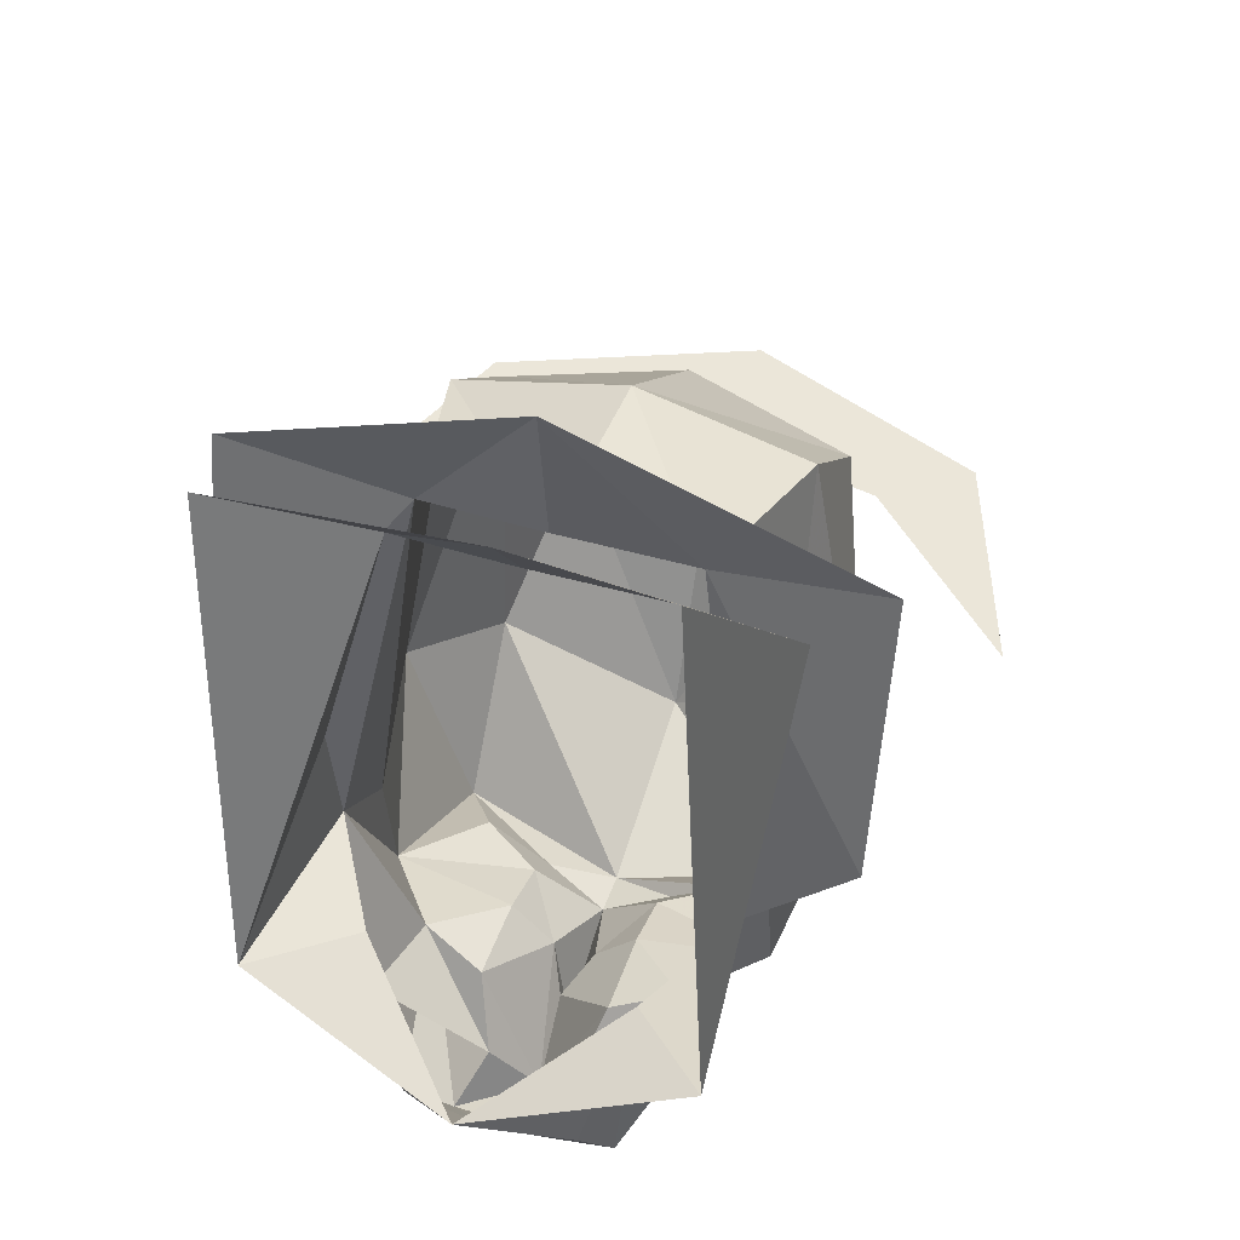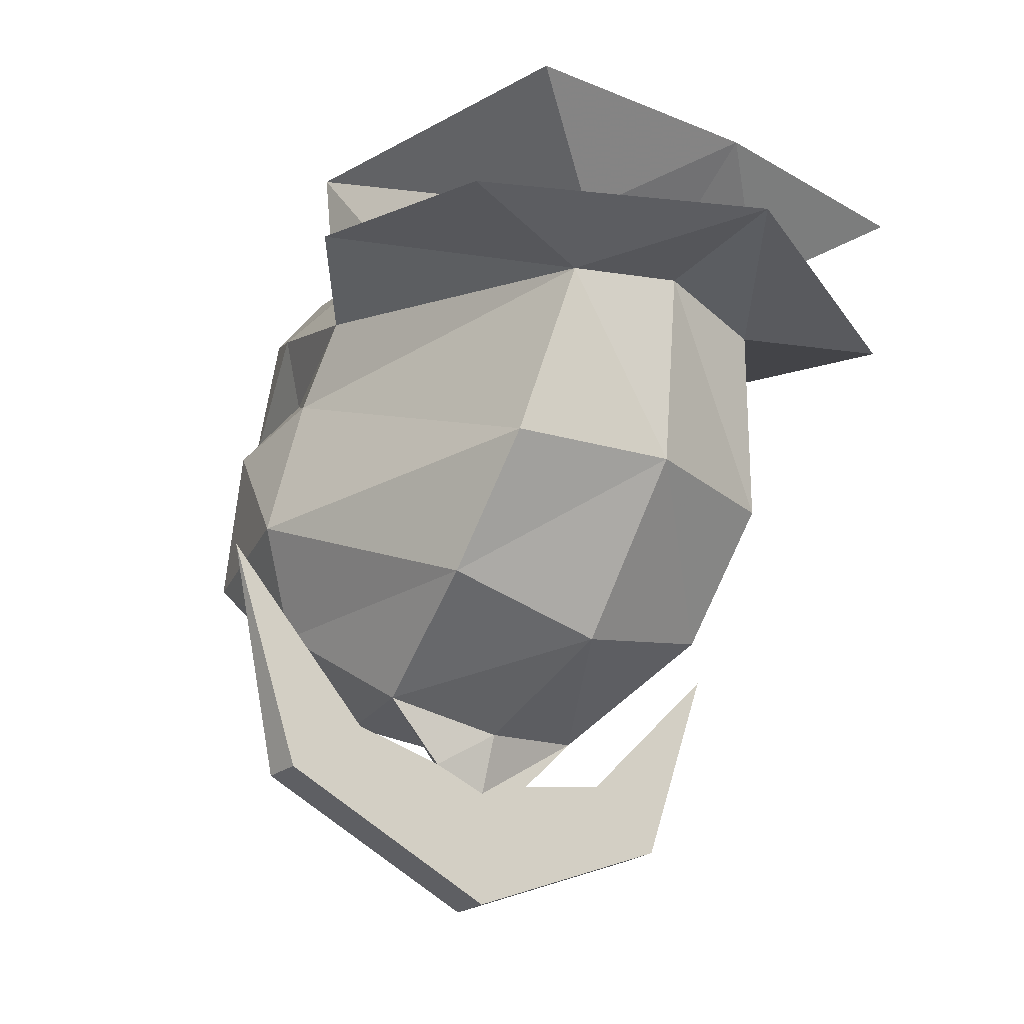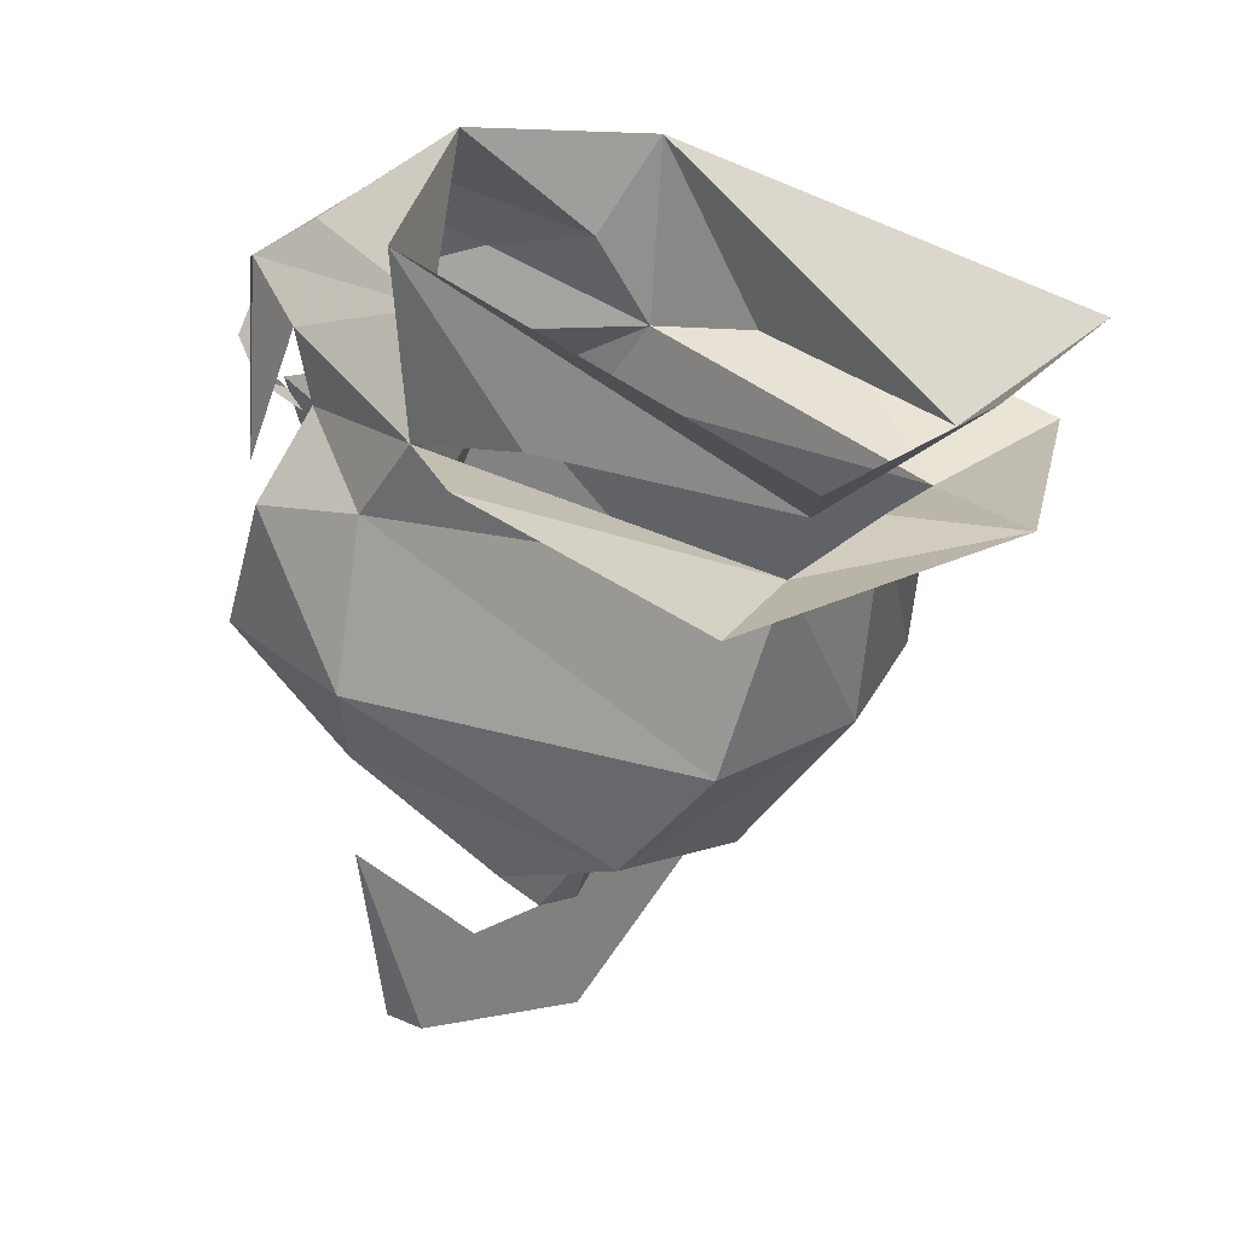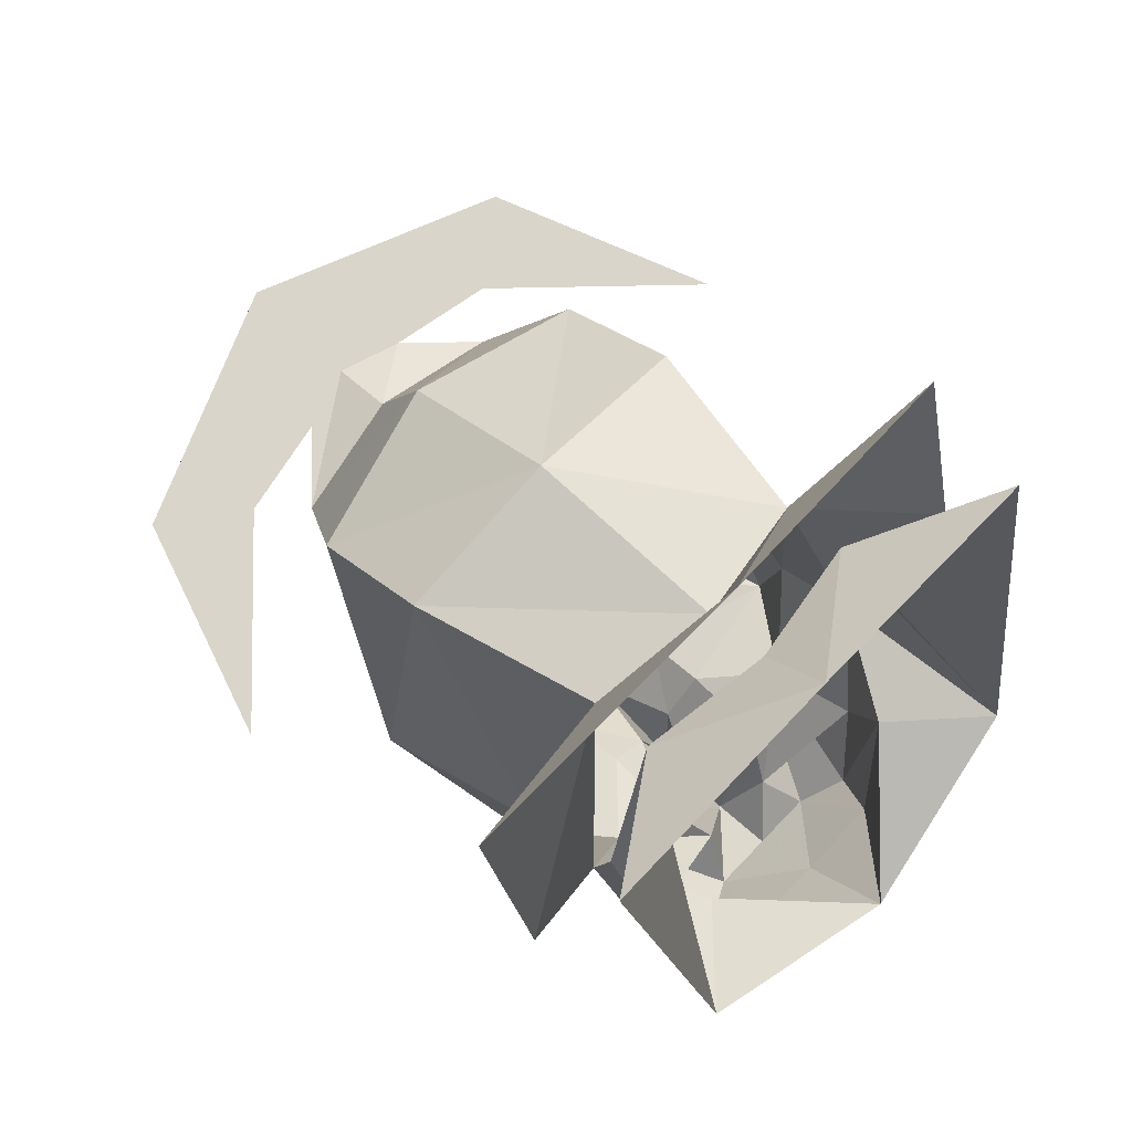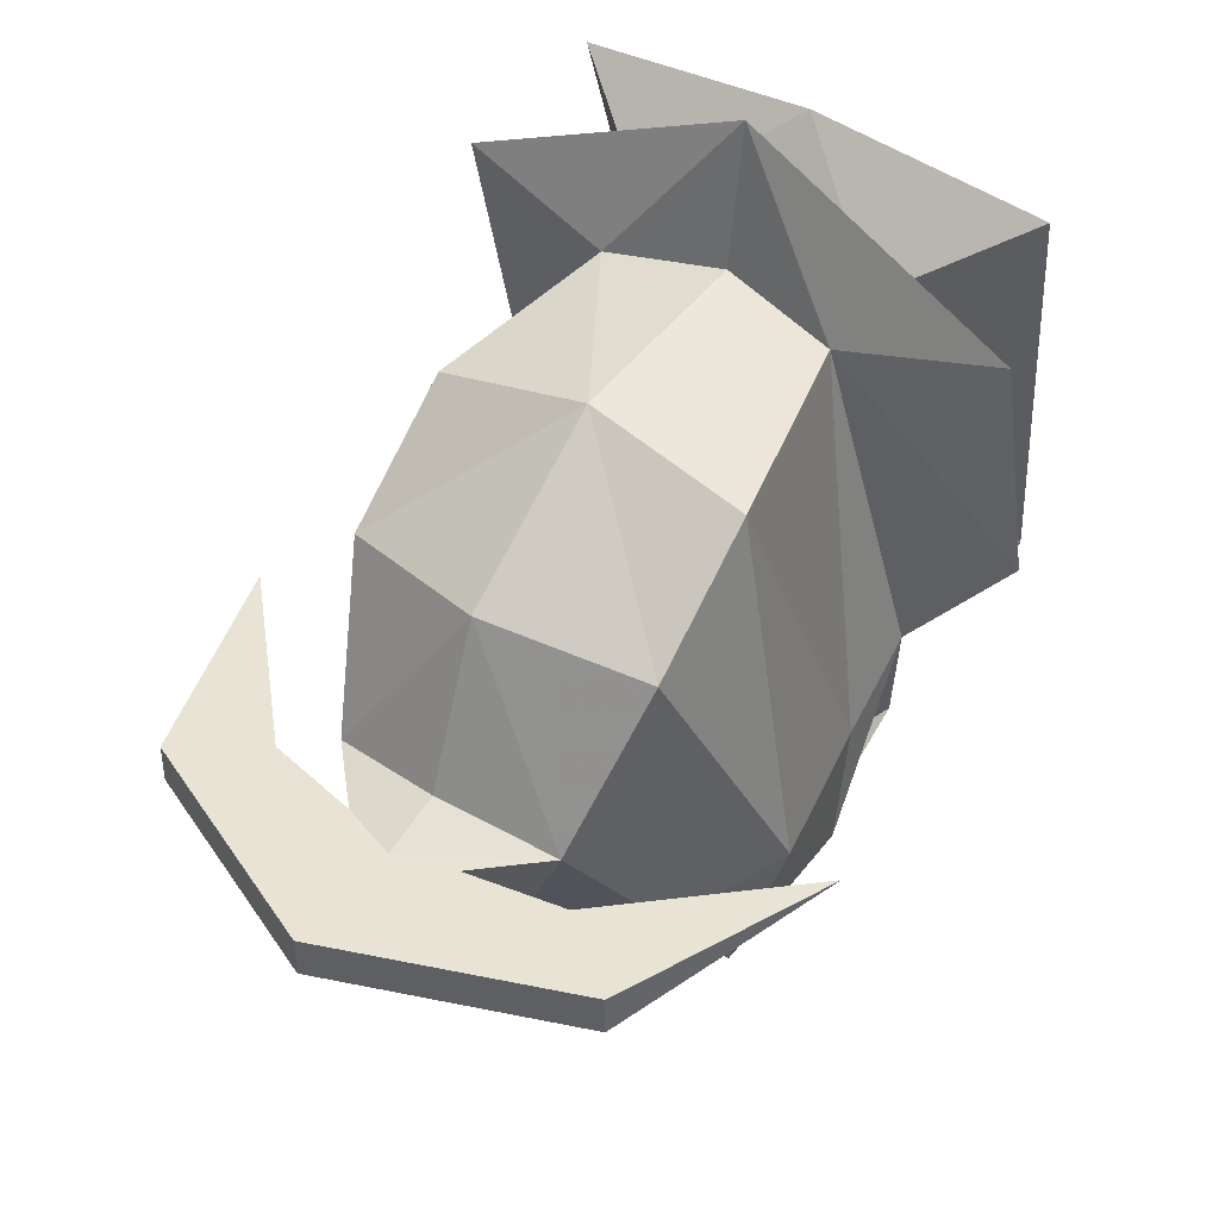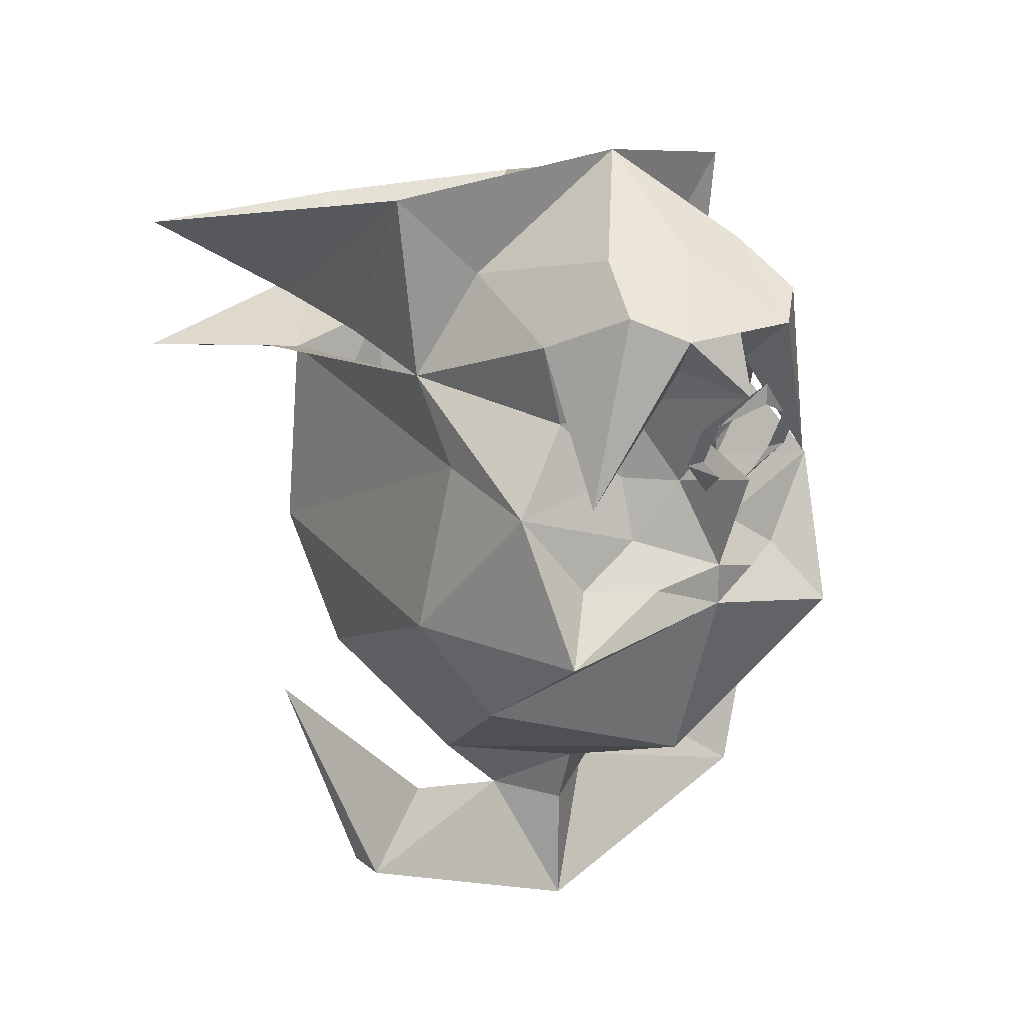
<metadata>
{"format":"obj","ext":"obj","renderer":"f3d","projection":"perspective","resolution":1024,"background":"white","views":[{"elev":46.9,"azim":-161.3,"up":"+Z"},{"elev":-24.7,"azim":-39.0,"up":"+Y"},{"elev":25.5,"azim":-55.1,"up":"+Y"},{"elev":74.4,"azim":133.9,"up":"+Z"},{"elev":42.0,"azim":36.5,"up":"+Z"},{"elev":20.2,"azim":144.7,"up":"+Y"}]}
</metadata>
<code>
v 0 -1.242 0
v 0.04688 -1.273 -0.03906
v 0.09375 -1.242 -0.007812
v 0.07812 -1.203 -0.1797
v 0.07031 -1.266 -0.1328
v 0.07031 -1.273 -0.1797
v 0.04688 -1.234 -0.1875
v 0 -1.188 -0.2109
v 0.03125 -1.219 -0.25
v 0 -1.219 -0.2578
v -0.03125 -1.219 -0.25
v -0.04688 -1.234 -0.1875
v -0.07812 -1.203 -0.1797
v -0.07031 -1.273 -0.1797
v -0.07031 -1.266 -0.1328
v -0.04688 -1.273 -0.03906
v -0.09375 -1.242 -0.007812
v 0 -1.266 -0.03125
v 0.02344 -1.344 -0.2734
v 0.02344 -1.328 -0.2578
v 0.04688 -1.344 -0.2578
v 0.0625 -1.367 -0.2734
v 0 -1.352 -0.2812
v 0 -1.336 -0.2812
v 0.007812 -1.305 -0.2656
v 0.02344 -1.305 -0.25
v 0.07031 -1.312 -0.25
v 0.08594 -1.367 -0.2031
v 0.0625 -1.406 -0.2188
v 0 -1.422 -0.2578
v -0.0625 -1.367 -0.2734
v -0.04688 -1.344 -0.2578
v -0.02344 -1.344 -0.2734
v -0.02344 -1.328 -0.2578
v -0.007812 -1.305 -0.2656
v 0 -1.297 -0.2969
v 0 -1.289 -0.2734
v 0 -1.266 -0.2969
v 0.02344 -1.273 -0.25
v 0.04688 -1.281 -0.2422
v 0.07031 -1.305 -0.2031
v 0.0625 -1.367 -0.0625
v 0.0625 -1.414 -0.1016
v 0.04688 -1.445 -0.1641
v 0 -1.453 -0.1875
v -0.04688 -1.445 -0.1641
v -0.0625 -1.406 -0.2188
v -0.08594 -1.367 -0.2031
v -0.07031 -1.312 -0.25
v 0.02344 -1.242 -0.2891
v 0 -1.242 -0.2891
v 0.03906 -1.234 -0.2734
v 0.05469 -1.305 -0.2734
v 0.01562 -1.258 -0.2734
v -0.01562 -1.258 -0.2734
v -0.02344 -1.242 -0.2891
v -0.03906 -1.234 -0.2734
v -0.05469 -1.25 -0.2422
v -0.04688 -1.281 -0.2422
v -0.07031 -1.305 -0.2031
v -0.04688 -1.297 -0.04688
v -0.1094 -1.266 -0.1328
v -0.1094 -1.289 -0.03125
v 0 -1.281 0.01562
v 0 -1.289 -0.03906
v 0.04688 -1.297 -0.04688
v 0.1094 -1.289 -0.03125
v 0.1094 -1.266 -0.1328
v 0 -1.367 -0.04688
v 0 -1.43 -0.09375
v 0 -1.453 -0.1562
v 0 -1.477 -0.1641
v 0.02344 -1.469 -0.1641
v 0 -1.477 -0.1797
v -0.02344 -1.469 -0.1641
v -0.0625 -1.414 -0.1016
v -0.0625 -1.367 -0.0625
v -0.02344 -1.305 -0.25
v -0.02344 -1.273 -0.25
v 0.05469 -1.25 -0.2422
v -0.05469 -1.305 -0.2656
v -0.0625 -1.461 -0.1641
v -0.09375 -1.484 -0.1641
v 0 -1.523 -0.1641
v 0.09375 -1.484 -0.1641
v 0.0625 -1.461 -0.1641
v 0.09375 -1.484 -0.1797
v 0 -1.523 -0.1797
v -0.09375 -1.484 -0.1797
v -0.125 -1.398 -0.1641
v 0.125 -1.398 -0.1641
v -0.007812 -1.297 -0.2891
v -0.007812 -1.305 -0.2812
v -0.02344 -1.289 -0.2891
v -0.01562 -1.289 -0.2891
v -0.02344 -1.273 -0.2969
v -0.01562 -1.273 -0.2969
v 0 -1.258 -0.3047
v 0 -1.266 -0.3047
v 0.01562 -1.273 -0.2969
v 0.02344 -1.273 -0.2969
v 0.01562 -1.289 -0.2891
v 0.02344 -1.289 -0.2891
v 0.007812 -1.297 -0.2891
v 0.007812 -1.305 -0.2812
f 1 2 3
f 3 2 4
f 4 2 5
f 4 5 6
f 4 6 7
f 4 7 8
f 8 12 13
f 13 12 14
f 13 14 15
f 13 15 16
f 13 16 17
f 17 16 1
f 1 16 18
f 1 18 2
f 8 7 9
f 8 9 10
f 8 10 11
f 8 11 12
f 20 24 25
f 20 25 26
f 20 26 27
f 20 27 21
f 24 34 35
f 24 35 36
f 24 36 25
f 25 36 37
f 25 37 38
f 25 38 39
f 25 39 26
f 26 39 40
f 26 40 27
f 27 40 6
f 27 6 41
f 32 49 34
f 50 51 10
f 50 10 9
f 50 9 52
f 50 54 38
f 50 38 51
f 51 38 55
f 51 55 56
f 51 56 10
f 10 56 11
f 11 56 57
f 11 57 12
f 12 57 58
f 12 58 14
f 14 58 59
f 14 59 60
f 49 60 59
f 49 59 78
f 49 78 34
f 34 78 35
f 35 78 79
f 35 79 37
f 35 37 36
f 39 38 54
f 39 54 40
f 40 54 80
f 40 80 6
f 6 80 7
f 7 80 9
f 9 80 52
f 79 38 37
f 38 79 55
f 55 79 59
f 55 59 58
f 78 59 79
f 19 20 21
f 19 24 20
f 24 33 34
f 32 34 33
f 19 21 22
f 19 22 23
f 19 23 24
f 23 31 32
f 23 32 33
f 23 33 24
f 29 43 44
f 29 44 30
f 30 44 45
f 30 45 46
f 30 46 47
f 14 61 62
f 62 61 63
f 63 61 64
f 64 61 65
f 64 65 66
f 64 66 67
f 67 66 68
f 68 66 6
f 43 69 70
f 43 70 44
f 44 70 71
f 44 71 72
f 44 72 73
f 44 73 45
f 45 73 74
f 45 74 46
f 46 74 75
f 46 75 71
f 46 71 70
f 46 70 76
f 46 76 47
f 69 76 70
f 71 75 72
f 72 75 82
f 72 82 83
f 72 83 84
f 72 84 85
f 72 85 86
f 72 86 73
f 73 86 87
f 73 87 88
f 73 88 74
f 74 88 75
f 75 88 89
f 75 89 82
f 82 89 90
f 82 90 83
f 83 90 89
f 83 89 88
f 83 88 84
f 84 88 85
f 85 88 87
f 85 87 91
f 85 91 86
f 86 91 87
f 21 27 22
f 22 27 28
f 22 28 29
f 22 29 23
f 23 29 30
f 23 30 31
f 27 41 28
f 28 41 42
f 28 42 43
f 28 43 29
f 30 47 31
f 31 47 48
f 31 48 49
f 31 49 32
f 14 60 61
f 6 66 41
f 41 66 42
f 42 66 65
f 42 65 69
f 42 69 43
f 47 76 48
f 48 76 77
f 48 77 60
f 48 60 49
f 77 61 60
f 61 77 69
f 61 69 65
f 69 77 76
f 50 52 53
f 50 53 54
f 52 80 53
f 53 80 54
f 55 58 81
f 55 81 56
f 56 81 57
f 57 81 58
f 92 93 94
f 92 94 95
f 95 94 96
f 95 96 97
f 97 96 98
f 97 98 99
f 99 98 100
f 100 98 101
f 100 101 102
f 102 101 103
f 102 103 104
f 104 103 105

</code>
